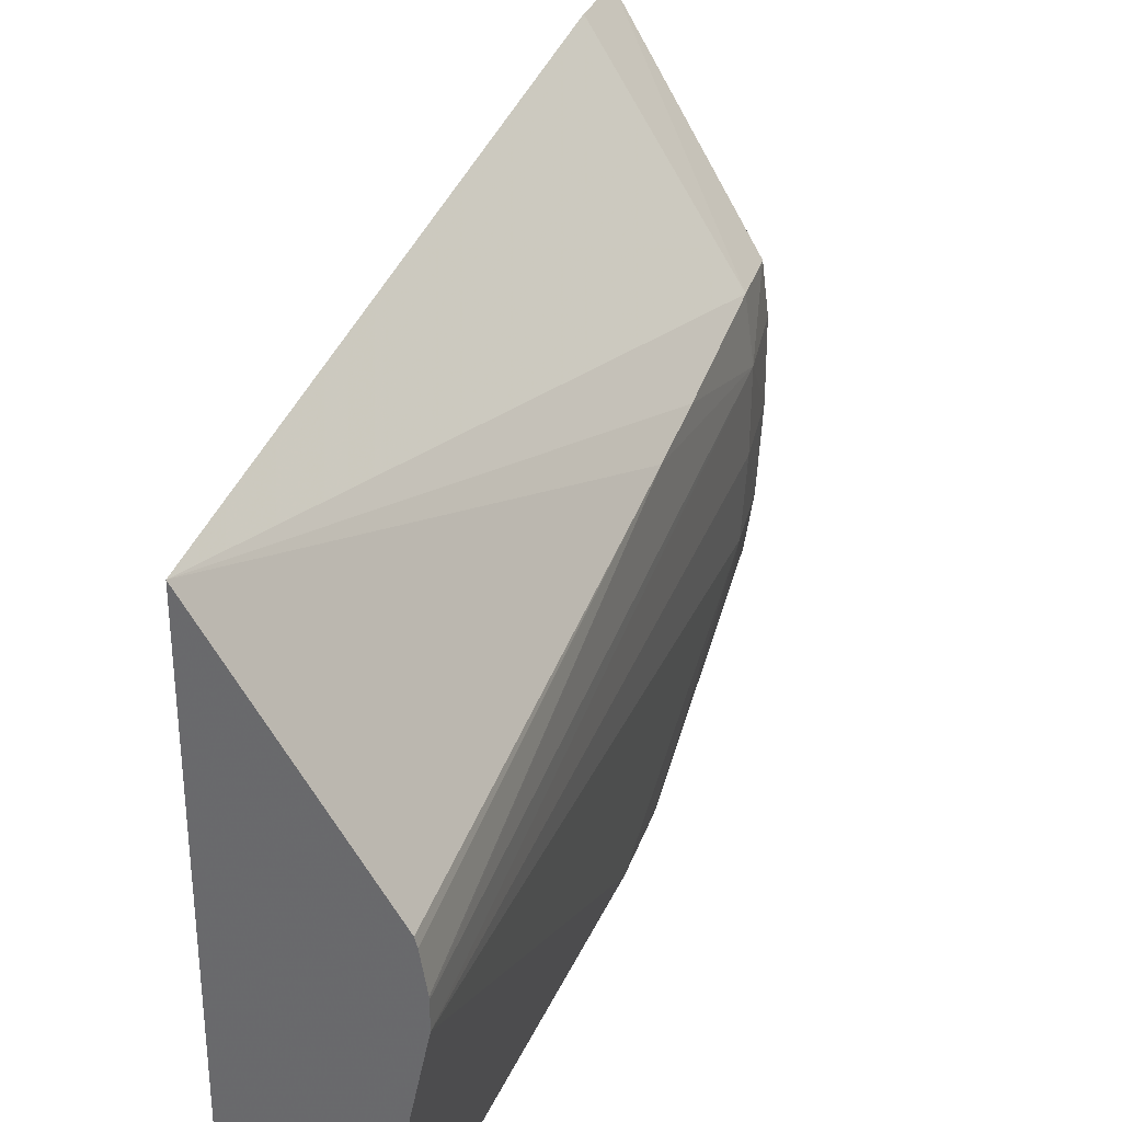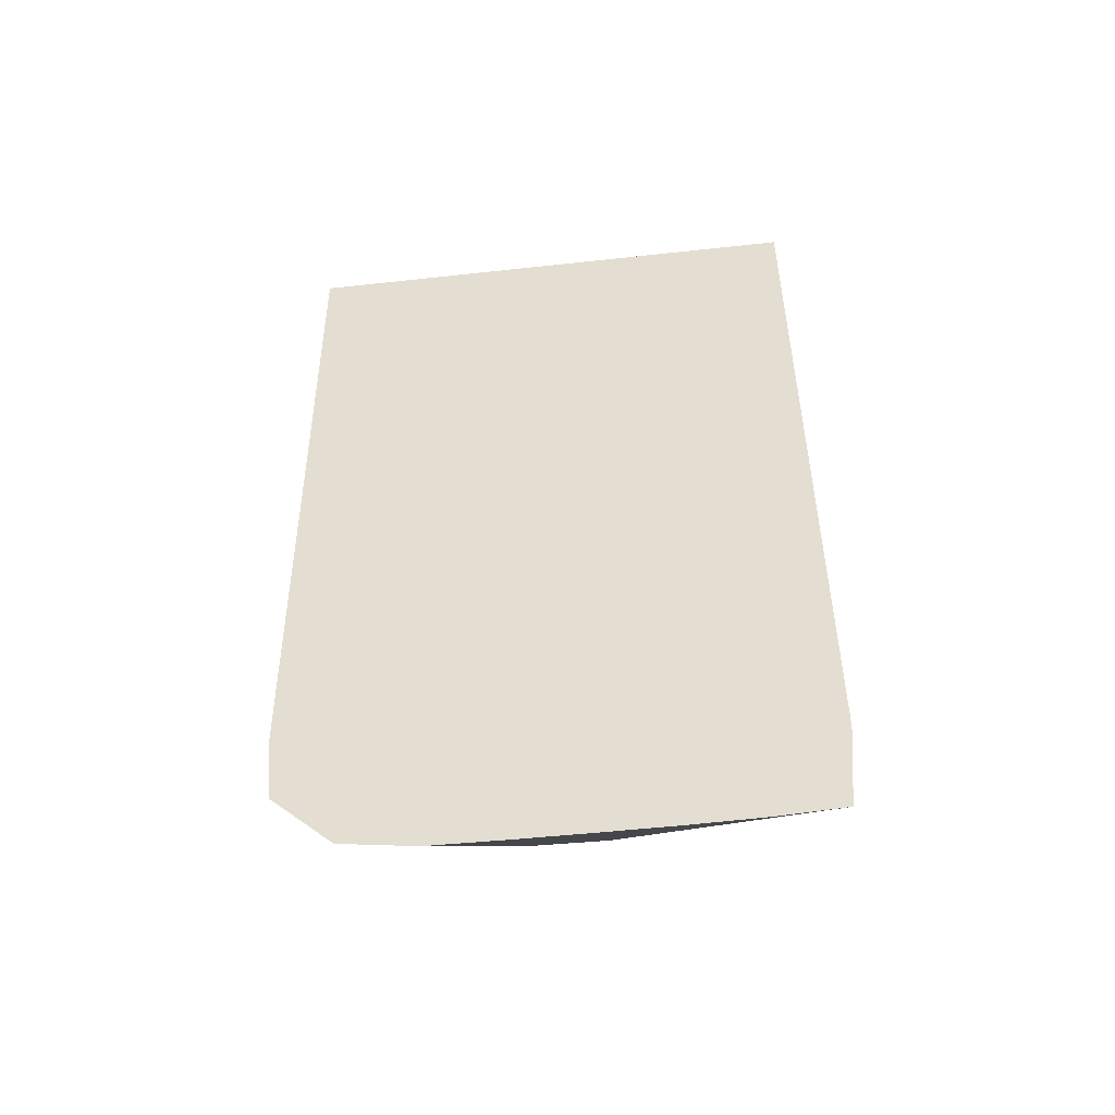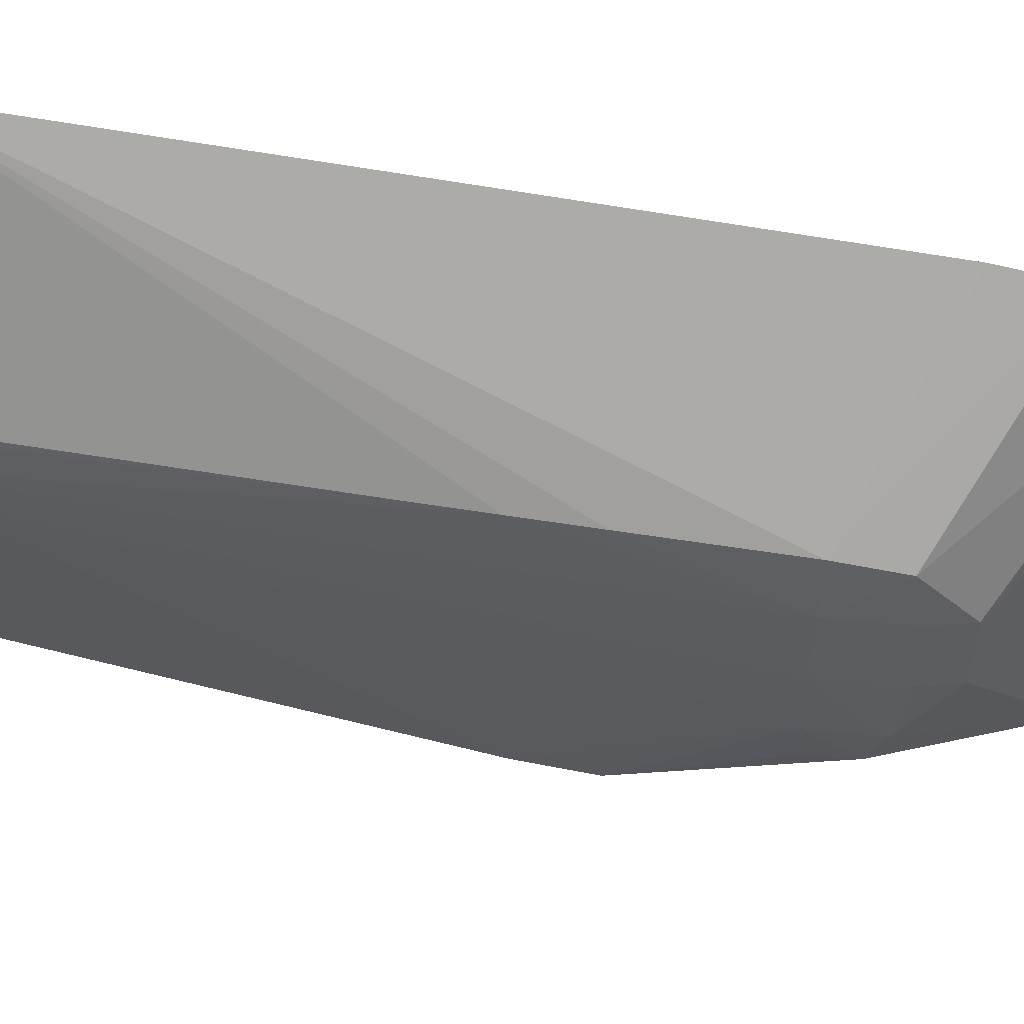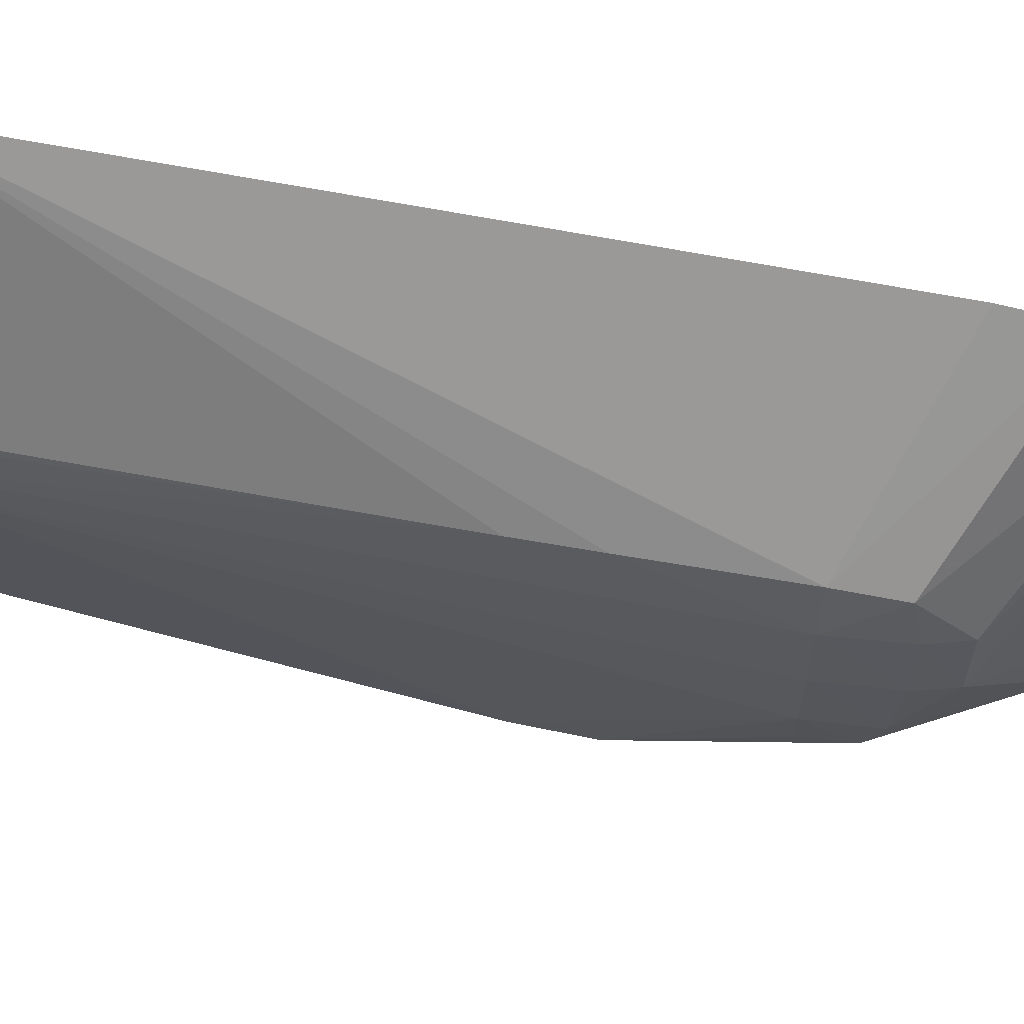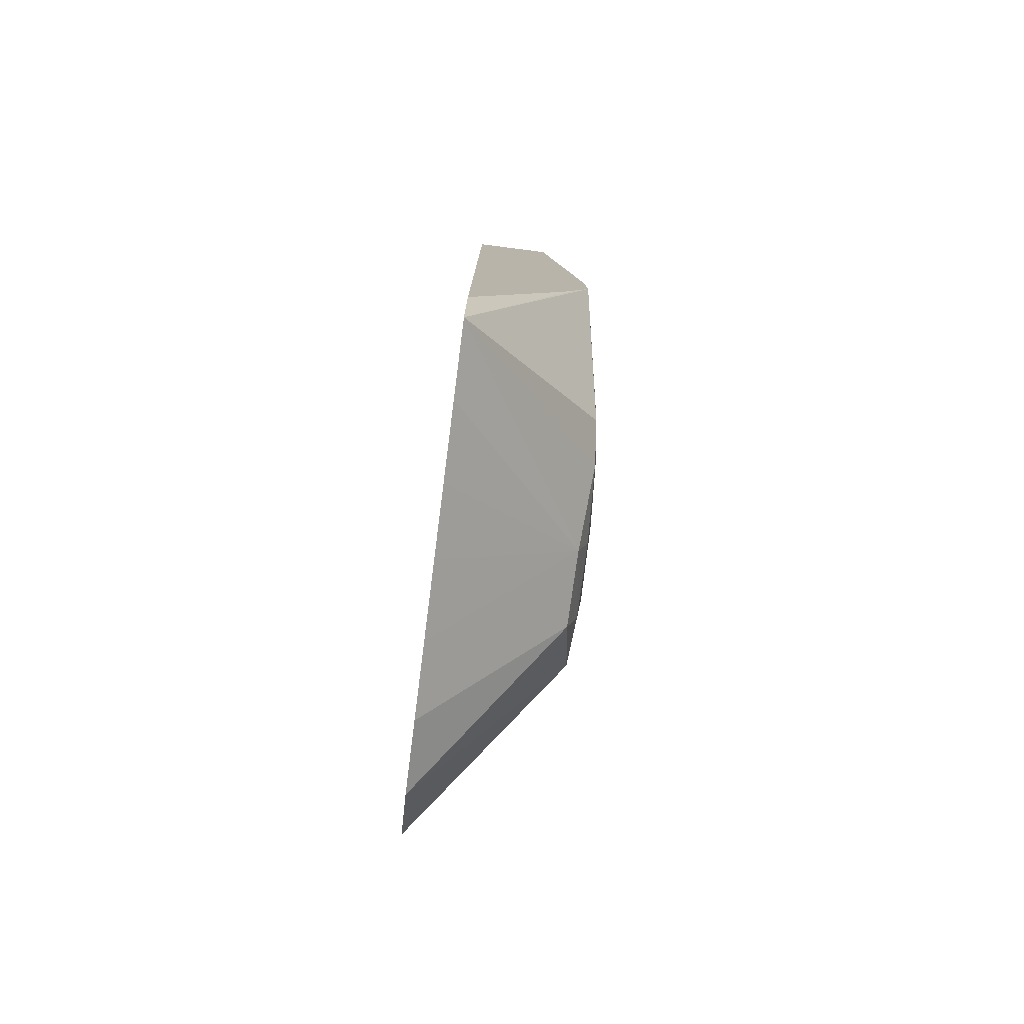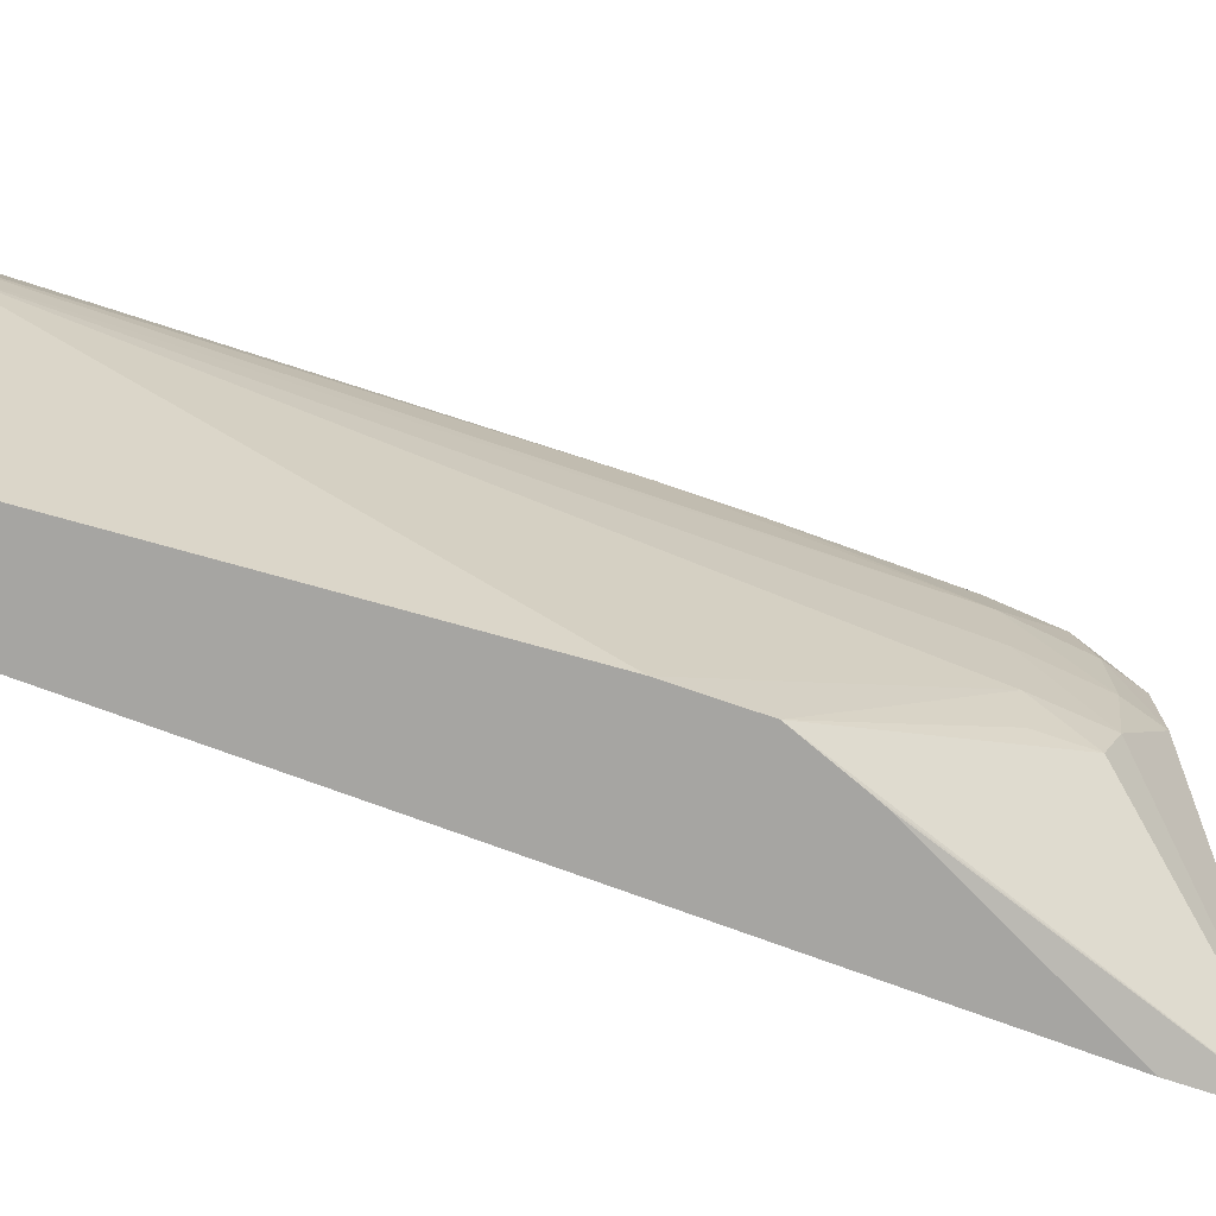
<metadata>
{"format":"obj","ext":"obj","renderer":"f3d","projection":"perspective","resolution":1024,"background":"white","views":[{"elev":34.0,"azim":-163.4,"up":"+Z"},{"elev":-49.9,"azim":96.9,"up":"+Y"},{"elev":53.0,"azim":-79.1,"up":"+Z"},{"elev":60.9,"azim":-79.1,"up":"+Z"},{"elev":-78.2,"azim":172.7,"up":"+Y"},{"elev":-73.6,"azim":-110.4,"up":"+Z"}]}
</metadata>
<code>
v -87.1 97.95 27.56
v -87.1 97.95 4.841
v -92.53 97.95 18.74
v -93.02 81.6 19.61
v -93.11 78.4 19.79
v -93.15 75.2 19.92
v -93.15 68.8 20.08
v -87.1 65.6 27.03
v -90.63 97.95 4.841
v -87.1 63.58 4.841
v -92.62 97.95 18.41
v -93.47 68.8 17.6
v -92.85 97.95 16.99
v -92.86 97.95 16.9
v -93.05 66.17 19.84
v -87.1 62.4 26.68
v -90.66 97.6 4.841
v -92.86 97.95 15.9
v -87.1 59.64 5.237
v -91.14 72.05 4.841
v -93.44 68.8 14.4
v -93.18 65.63 14.4
v -93.18 65.64 17.6
v -92.72 64.04 17.6
v -87.1 59.9 24
v -90.92 94.4 4.841
v -92.23 78.4 4.841
v -93.26 68.8 11.2
v -87.1 59.47 8.275
v -92.75 64.03 14.4
v -93.08 66.02 11.2
v -92.91 66.68 9.46
v -92.3 75.2 4.841
v -91.52 73.07 4.841
v -87.1 59.43 20.79
v -92.93 68.8 9.147
v -87.1 59.41 11.42
v -87.1 59.39 14.4
v -87.1 59.4 17.6
f 1 2 9
f 1 9 18
f 1 18 14
f 1 14 13
f 1 13 11
f 1 11 3
f 1 3 4
f 1 4 5
f 1 5 6
f 1 6 7
f 1 7 8
f 1 8 16
f 1 16 25
f 1 25 35
f 1 35 39
f 1 39 38
f 1 38 37
f 1 37 29
f 1 29 19
f 1 19 10
f 1 10 2
f 2 10 20
f 2 20 34
f 2 34 33
f 2 33 27
f 2 27 26
f 2 26 17
f 2 17 9
f 3 11 4
f 4 11 5
f 5 12 6
f 5 11 13
f 5 13 14
f 5 14 12
f 6 12 7
f 7 12 15
f 7 15 16
f 7 16 8
f 9 17 18
f 10 19 20
f 12 21 22
f 12 22 23
f 12 23 15
f 12 14 18
f 12 18 21
f 15 23 24
f 15 24 25
f 15 25 16
f 17 26 18
f 18 26 27
f 18 27 28
f 18 28 21
f 19 29 30
f 19 30 31
f 19 31 32
f 19 32 33
f 19 33 34
f 19 34 20
f 21 28 31
f 21 31 22
f 22 31 30
f 22 30 23
f 23 30 24
f 24 30 35
f 24 35 25
f 27 33 28
f 28 33 36
f 28 36 32
f 28 32 31
f 29 37 30
f 30 37 38
f 30 38 39
f 30 39 35
f 32 36 33

</code>
